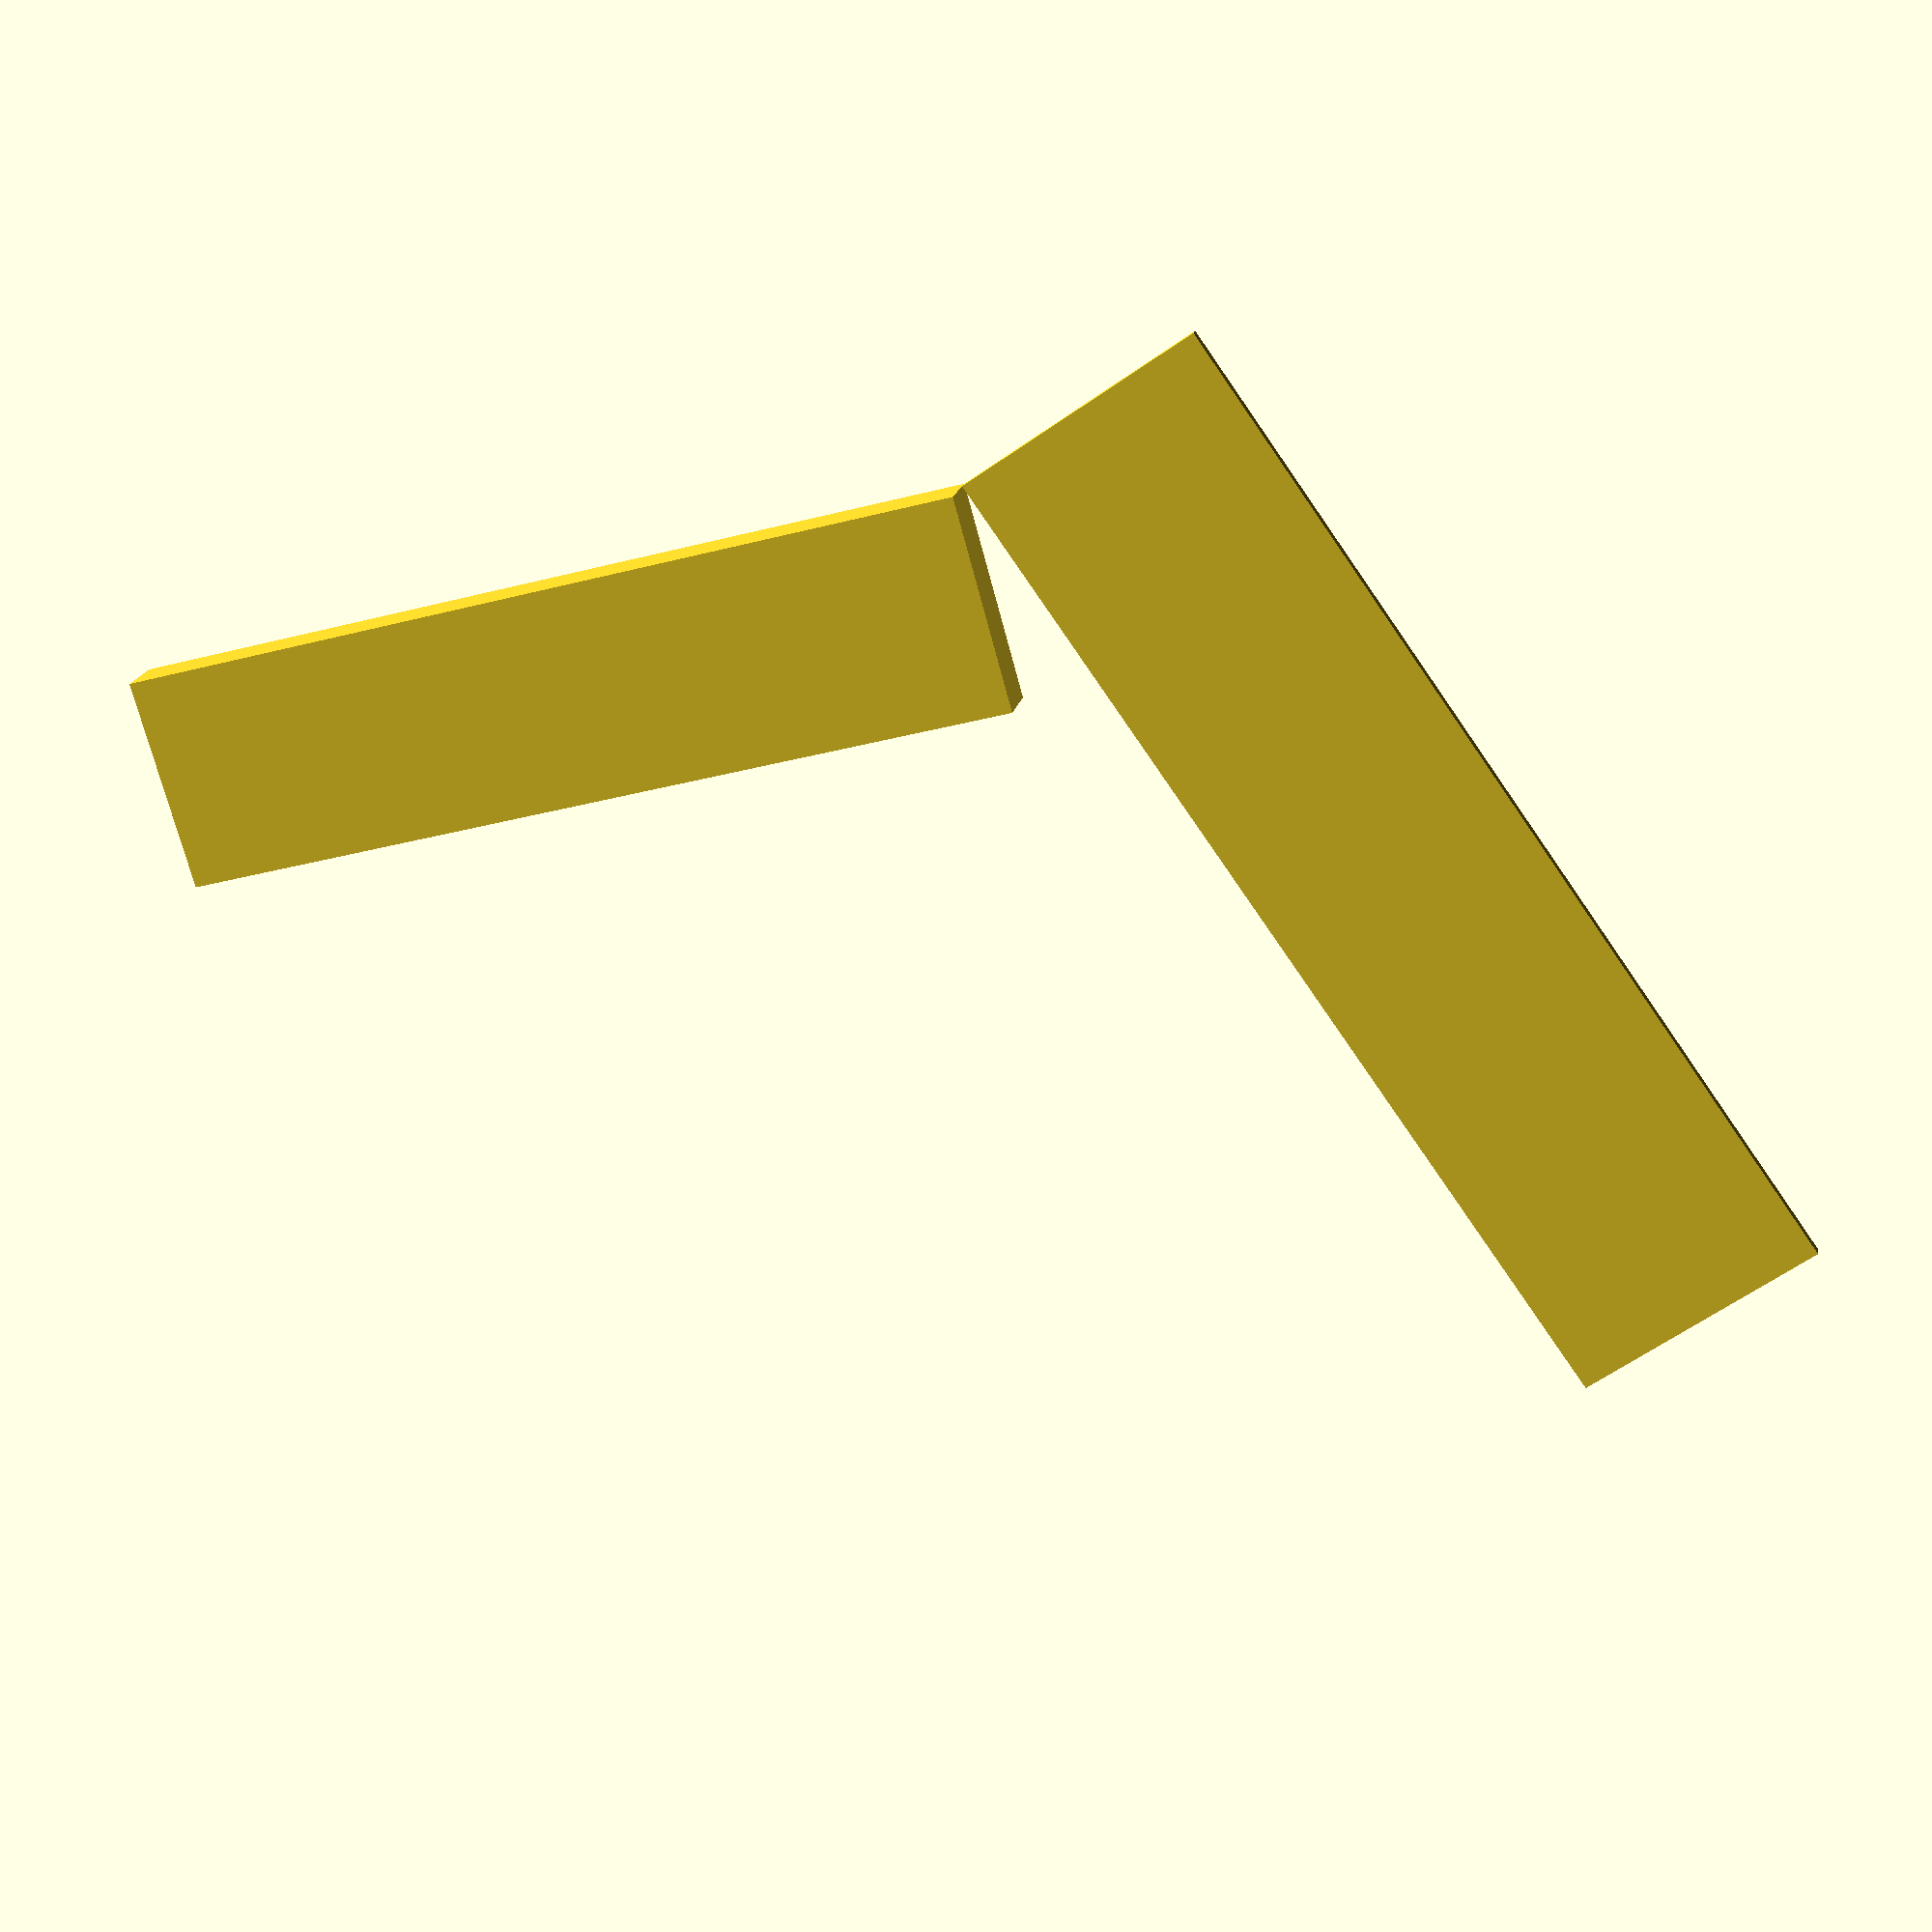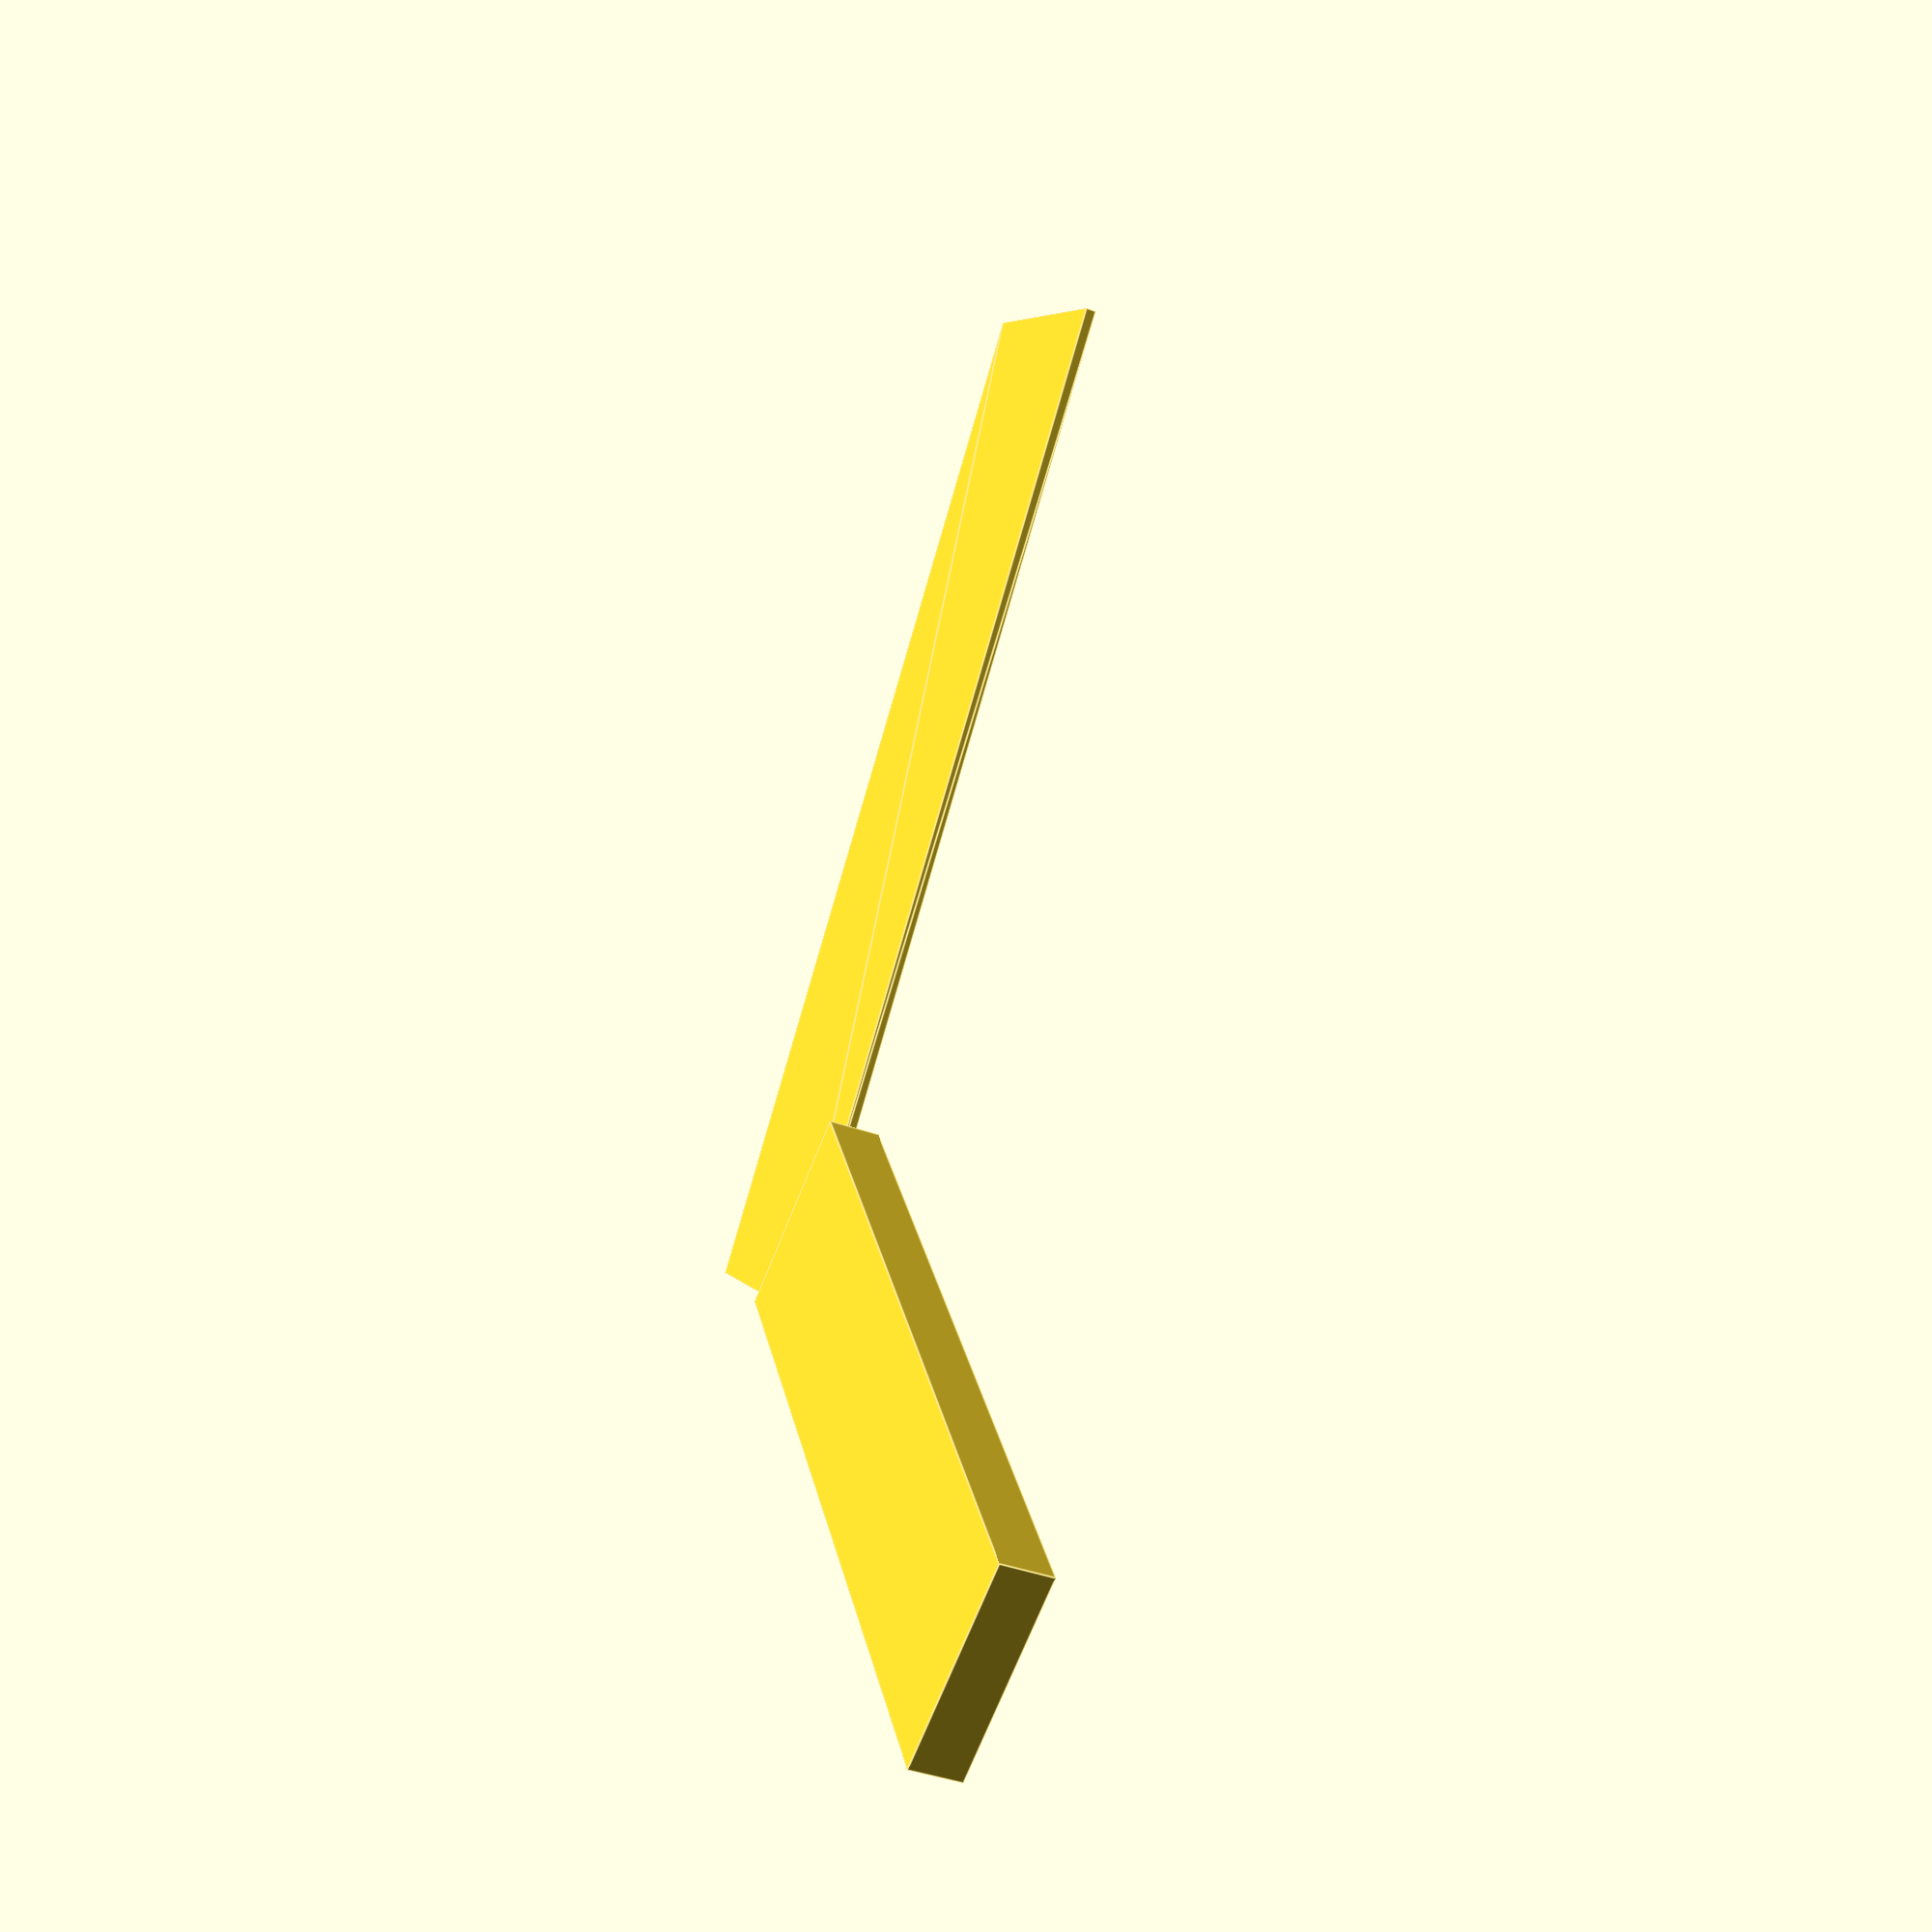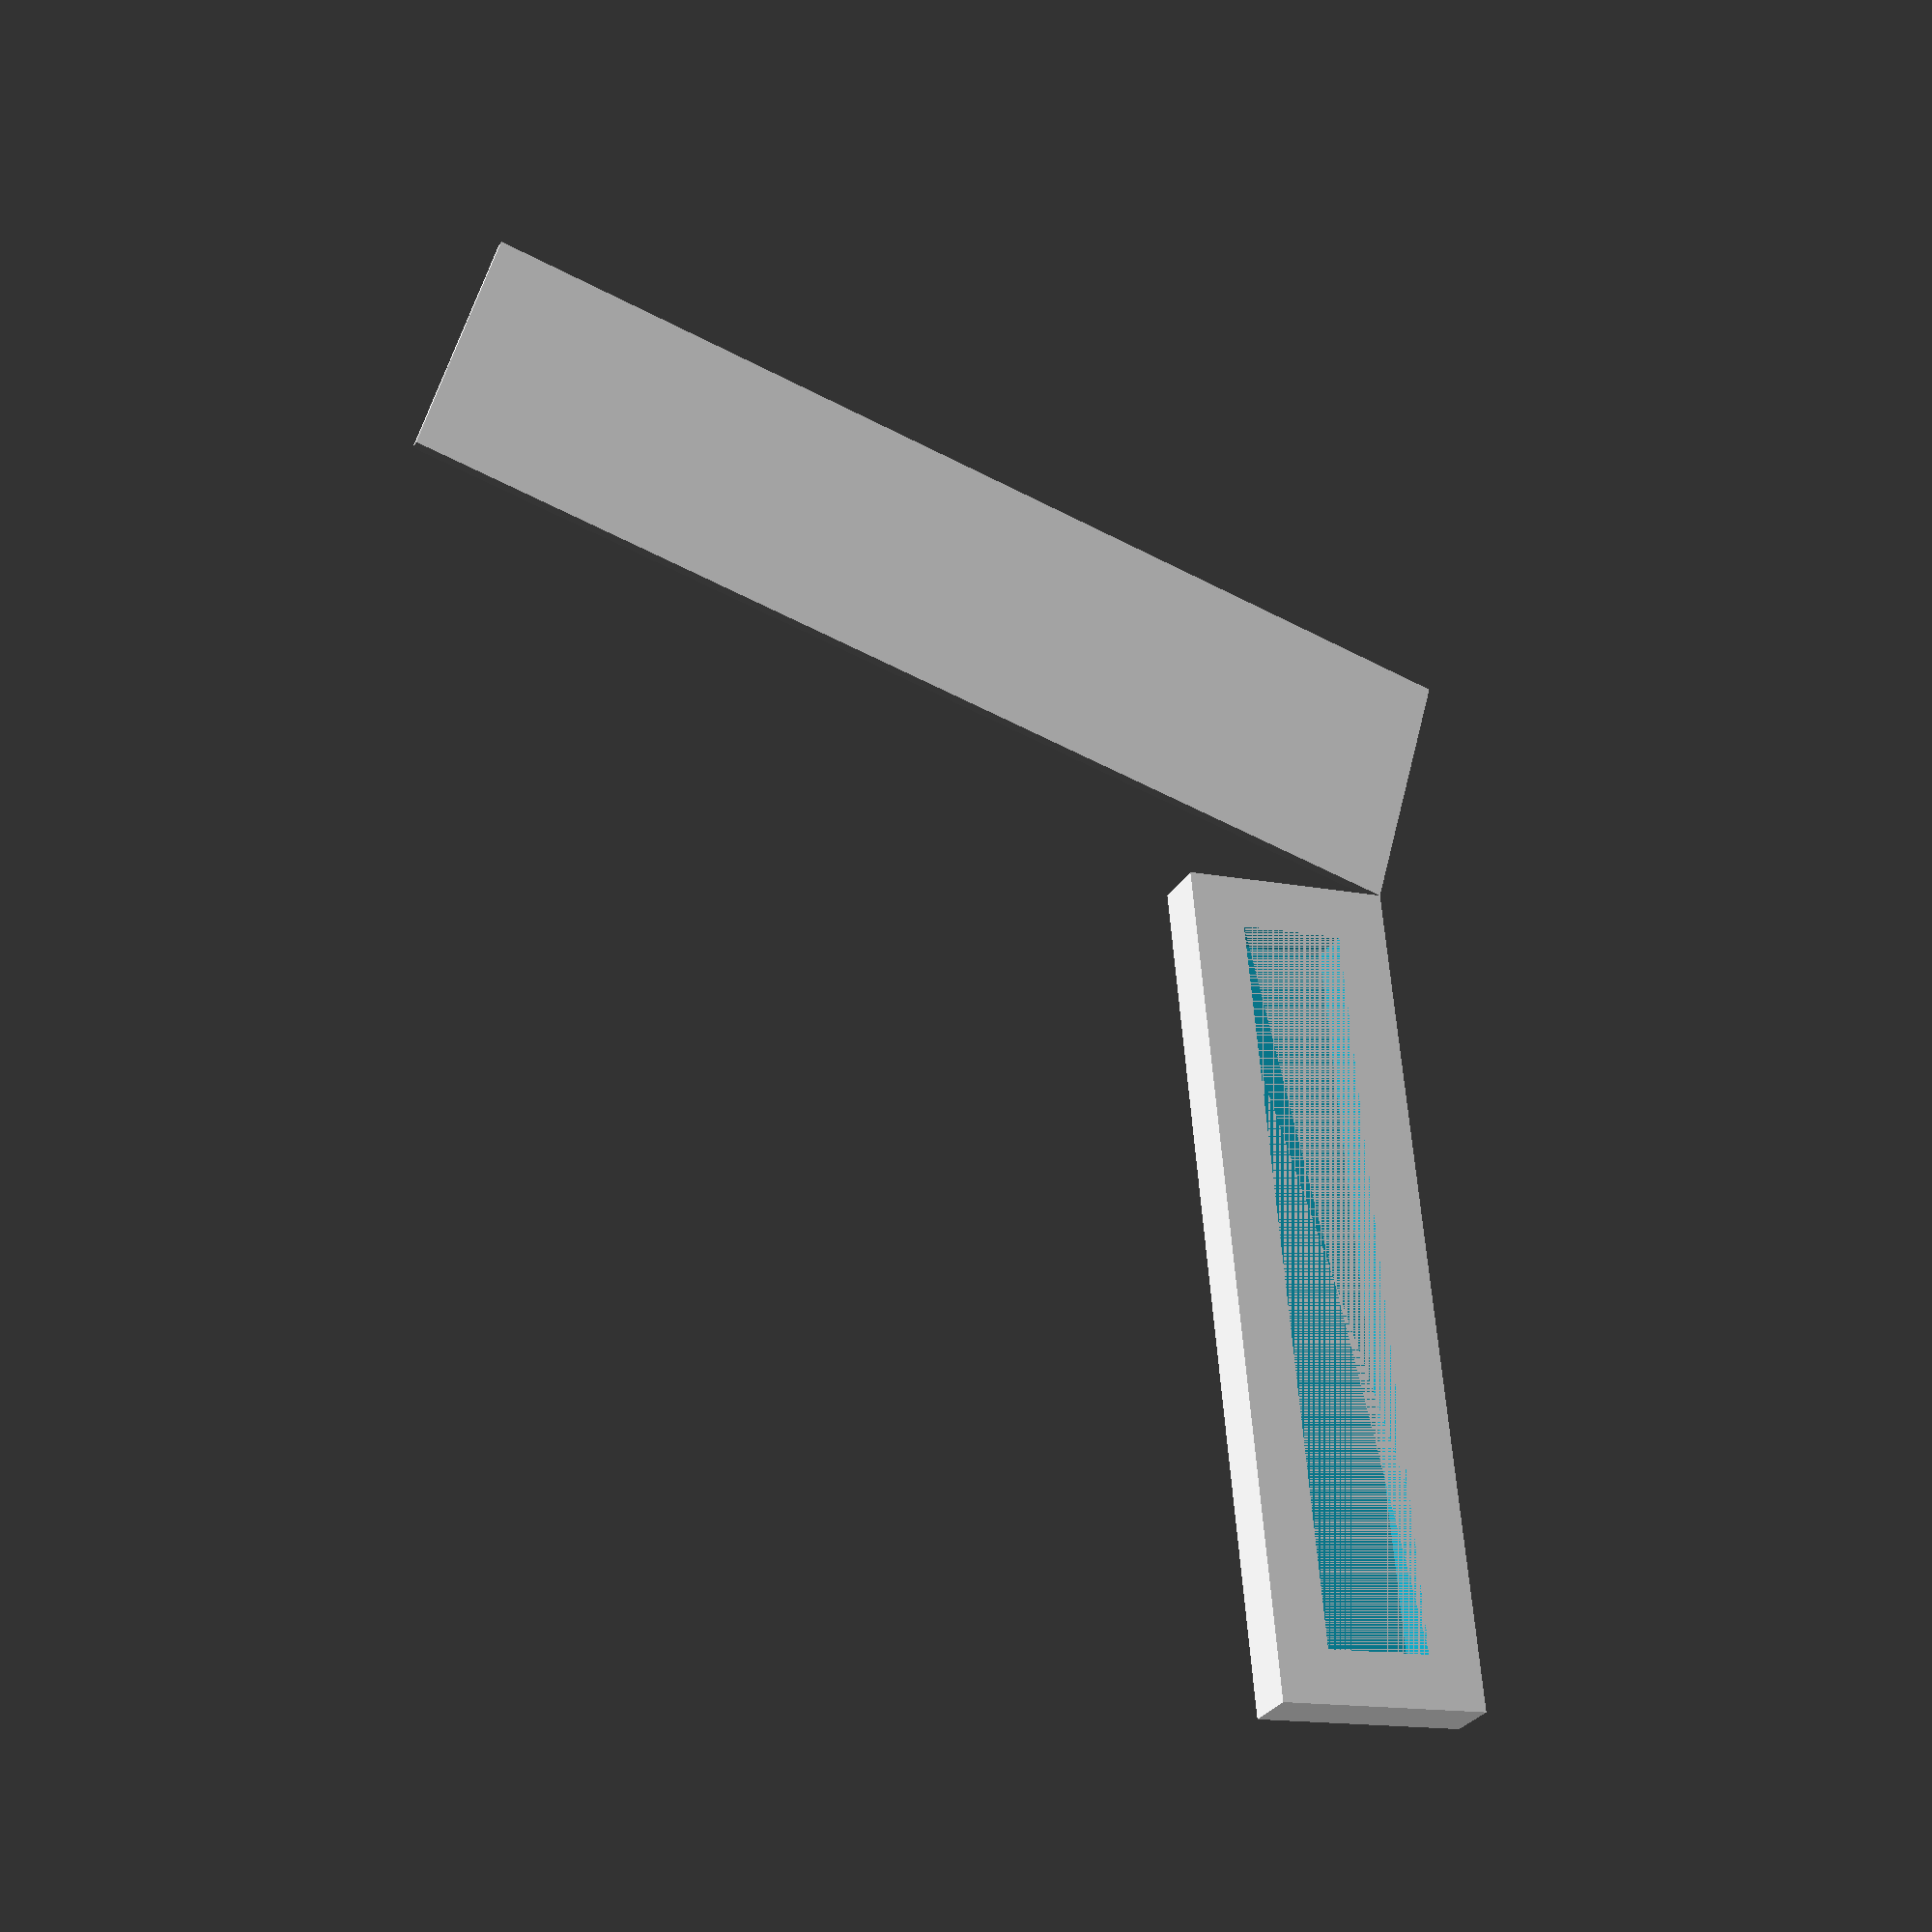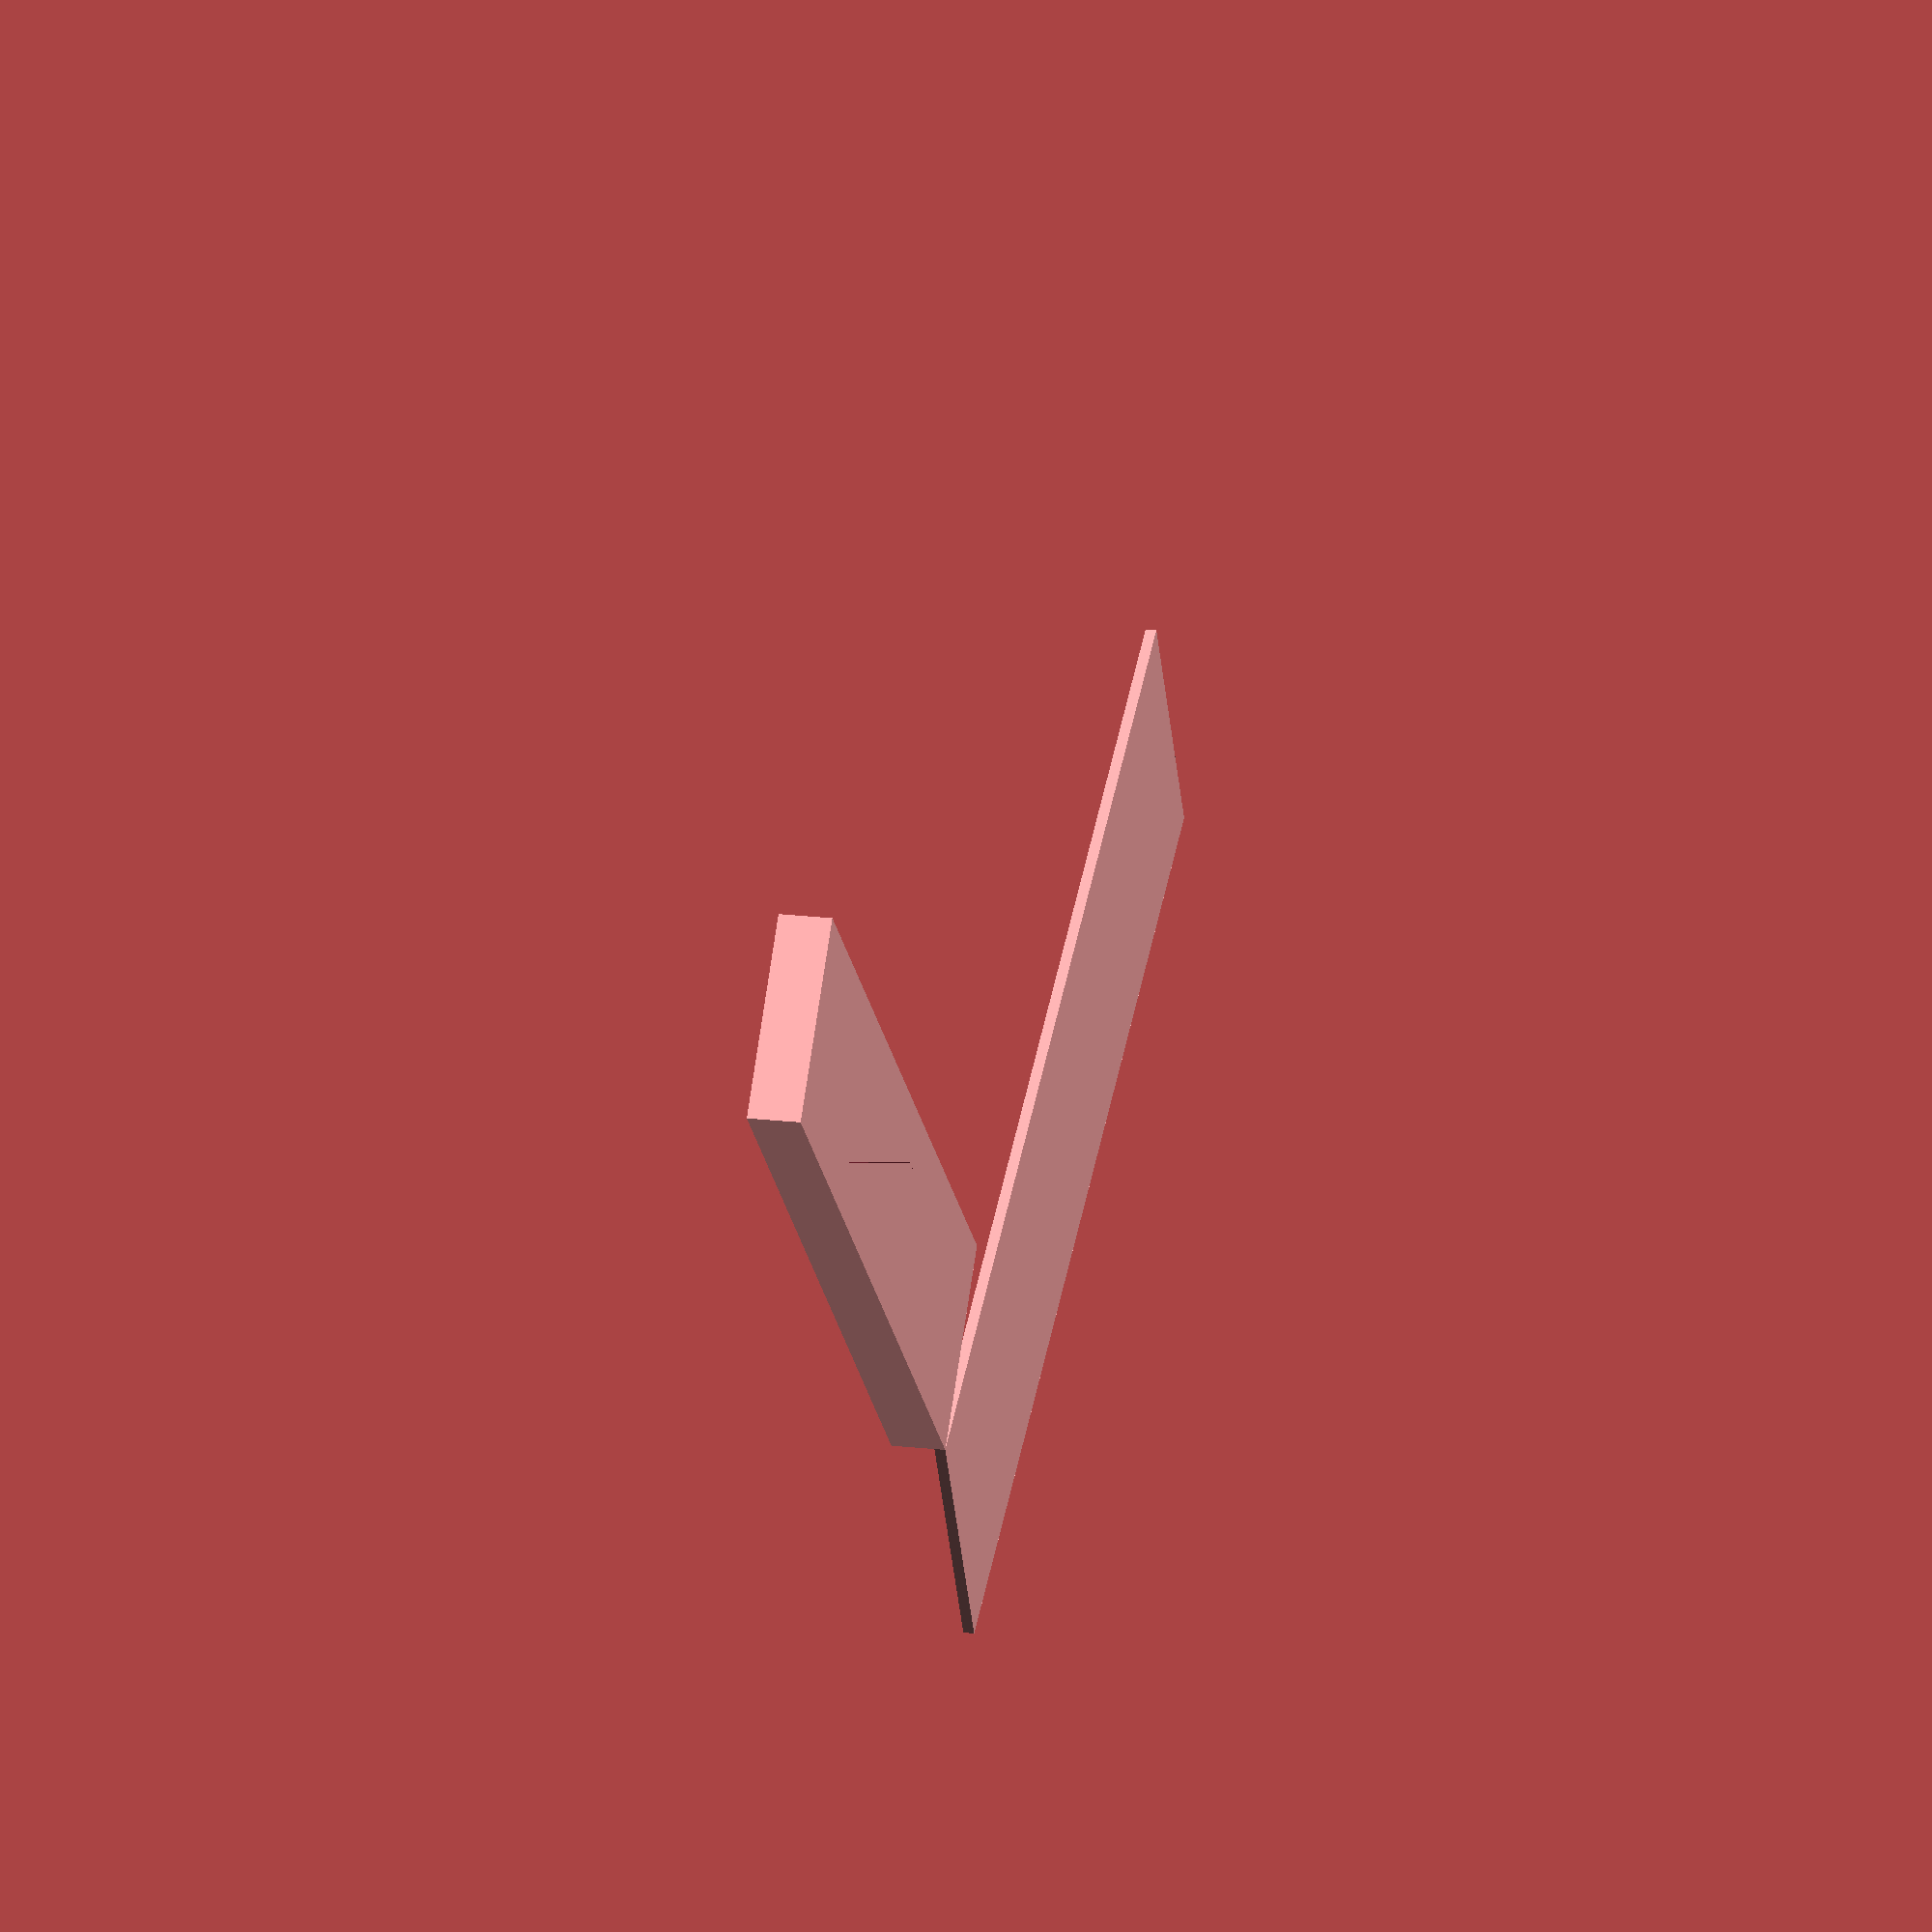
<openscad>
// Knife Parameters
handle_length = 80;
handle_width = 20;
handle_thickness = 5;
blade_length = 100;
blade_width = 25;
blade_thickness = 1;
blade_angle = 20; // Angle of the blade relative to the blade width

// Handle
module handle() {
  difference() {
    cube([handle_width, handle_length, handle_thickness]);
    translate([5, 5, 0])
      cube([handle_width - 10, handle_length - 10, handle_thickness - 1]);
  }
}

// Blade
module blade() {
  rotate([0, 0, blade_angle]) {
    linear_extrude(height = blade_thickness)
      polygon([
        [0, 0],
        [blade_length, 0],
        [blade_length - 0.5, blade_width],
        [0, blade_width]
      ]);
  }
}

// Combine Handle and Blade
union() {
  translate([0, 0, 0]) {
    handle();
    translate([0, handle_length, 0]) {
      blade();
    }
  }
}
</openscad>
<views>
elev=160.7 azim=254.5 roll=168.4 proj=p view=solid
elev=219.8 azim=152.4 roll=114.6 proj=p view=edges
elev=207.4 azim=185.0 roll=23.3 proj=p view=wireframe
elev=160.1 azim=48.7 roll=77.4 proj=o view=wireframe
</views>
